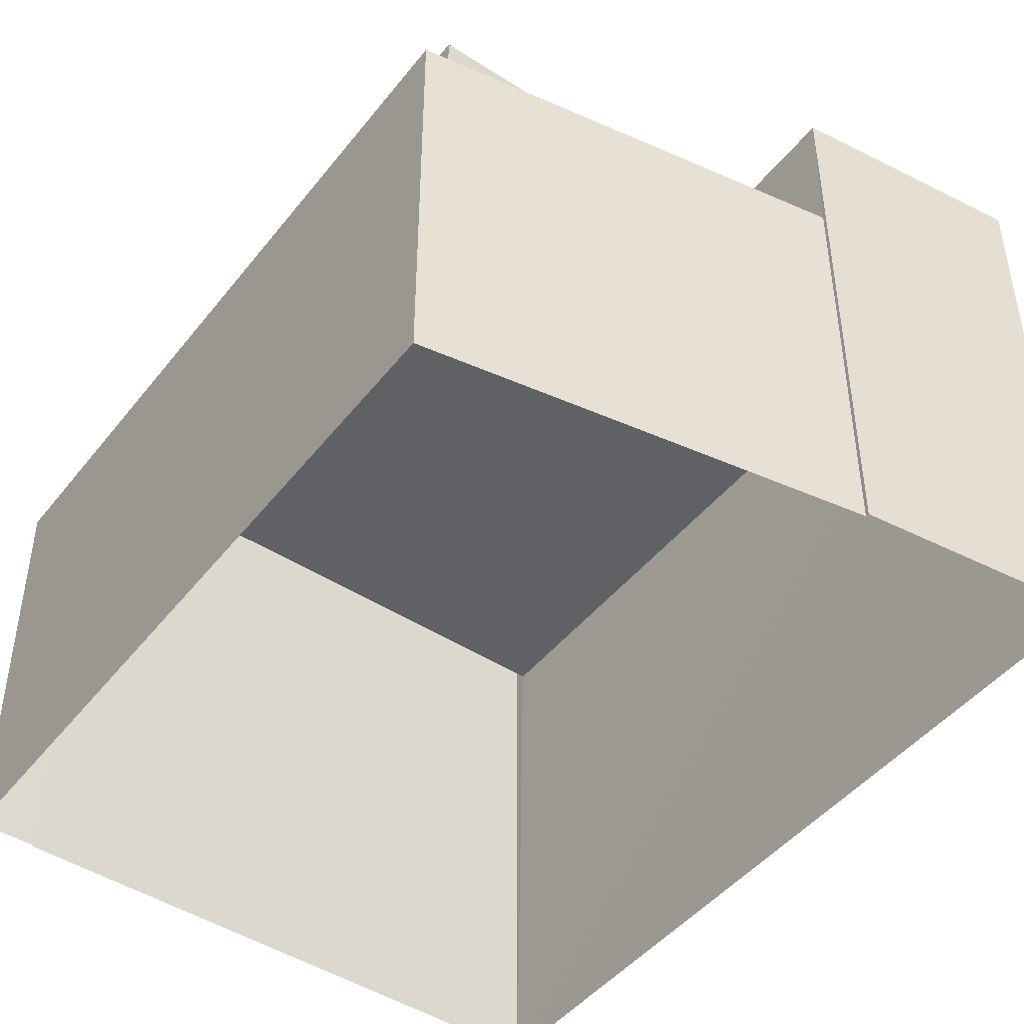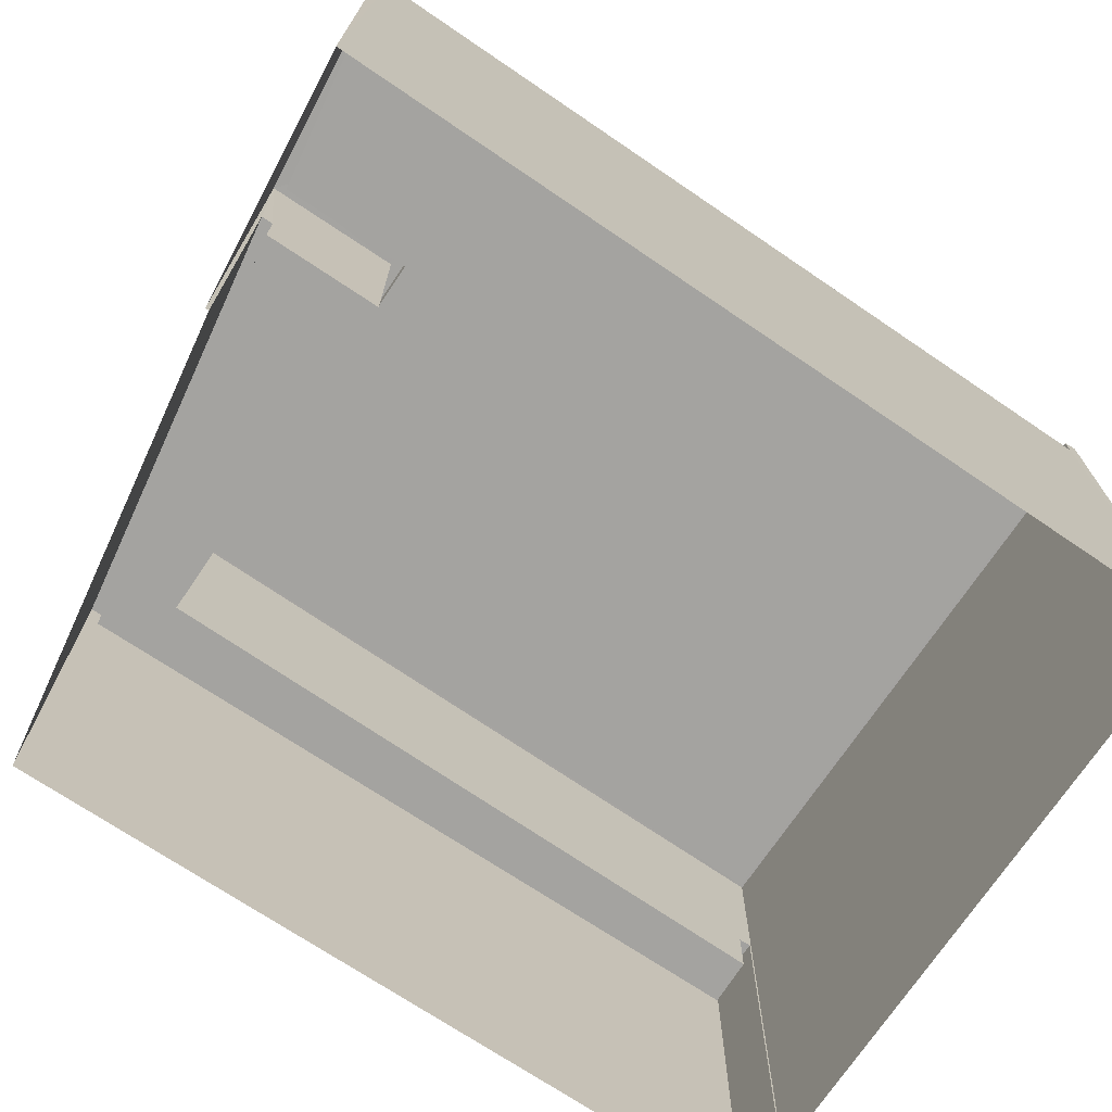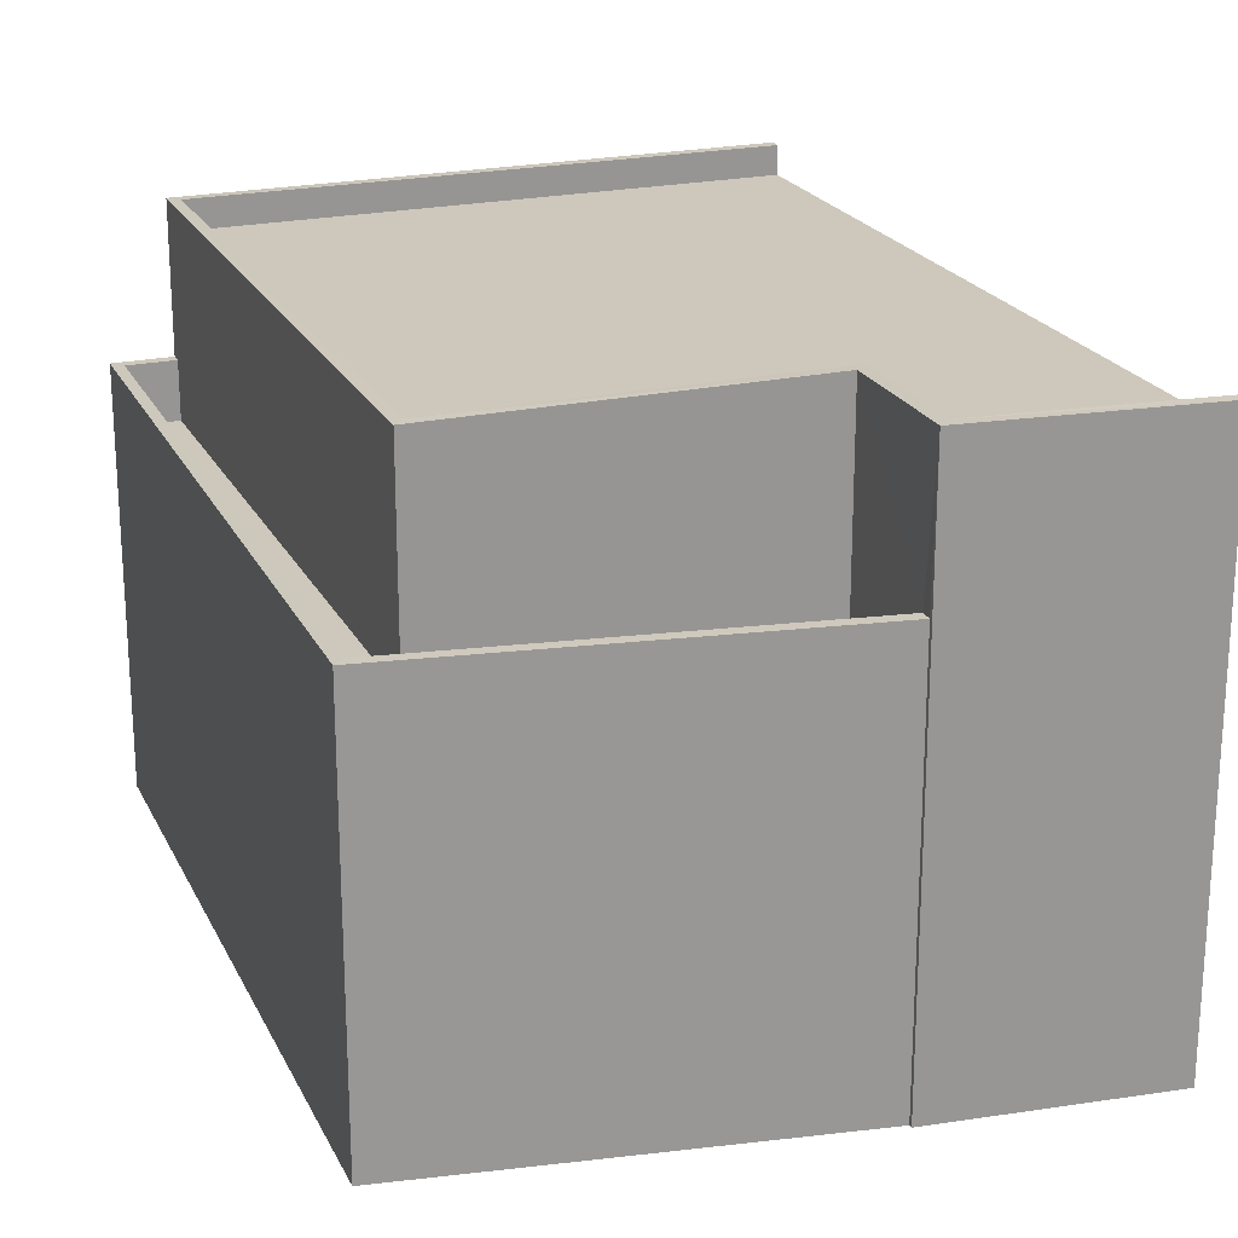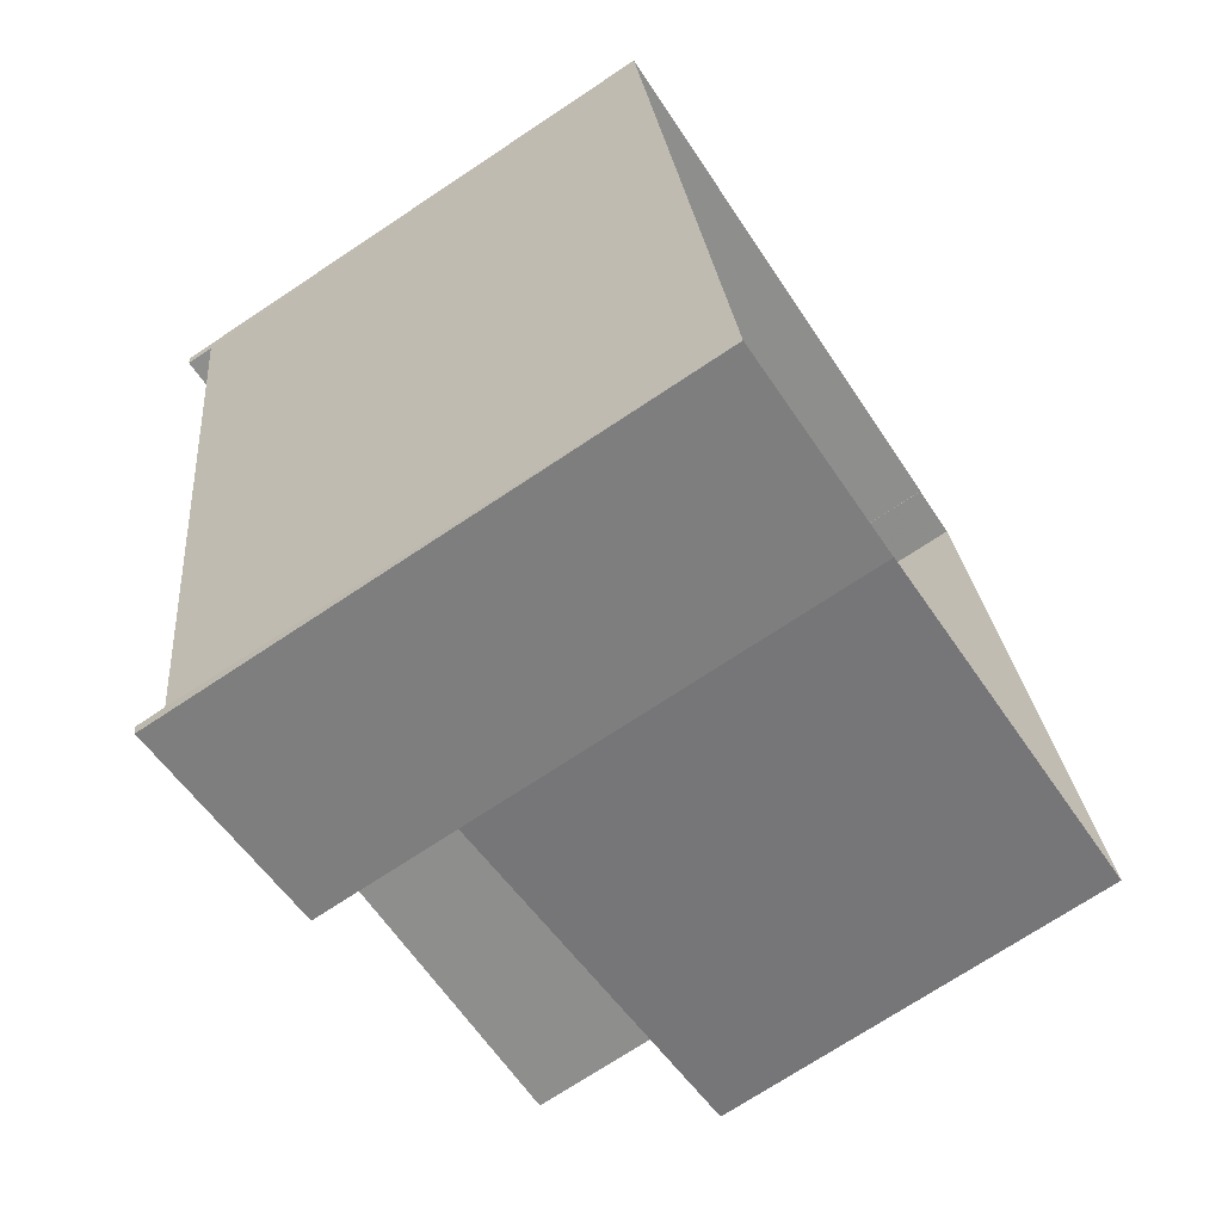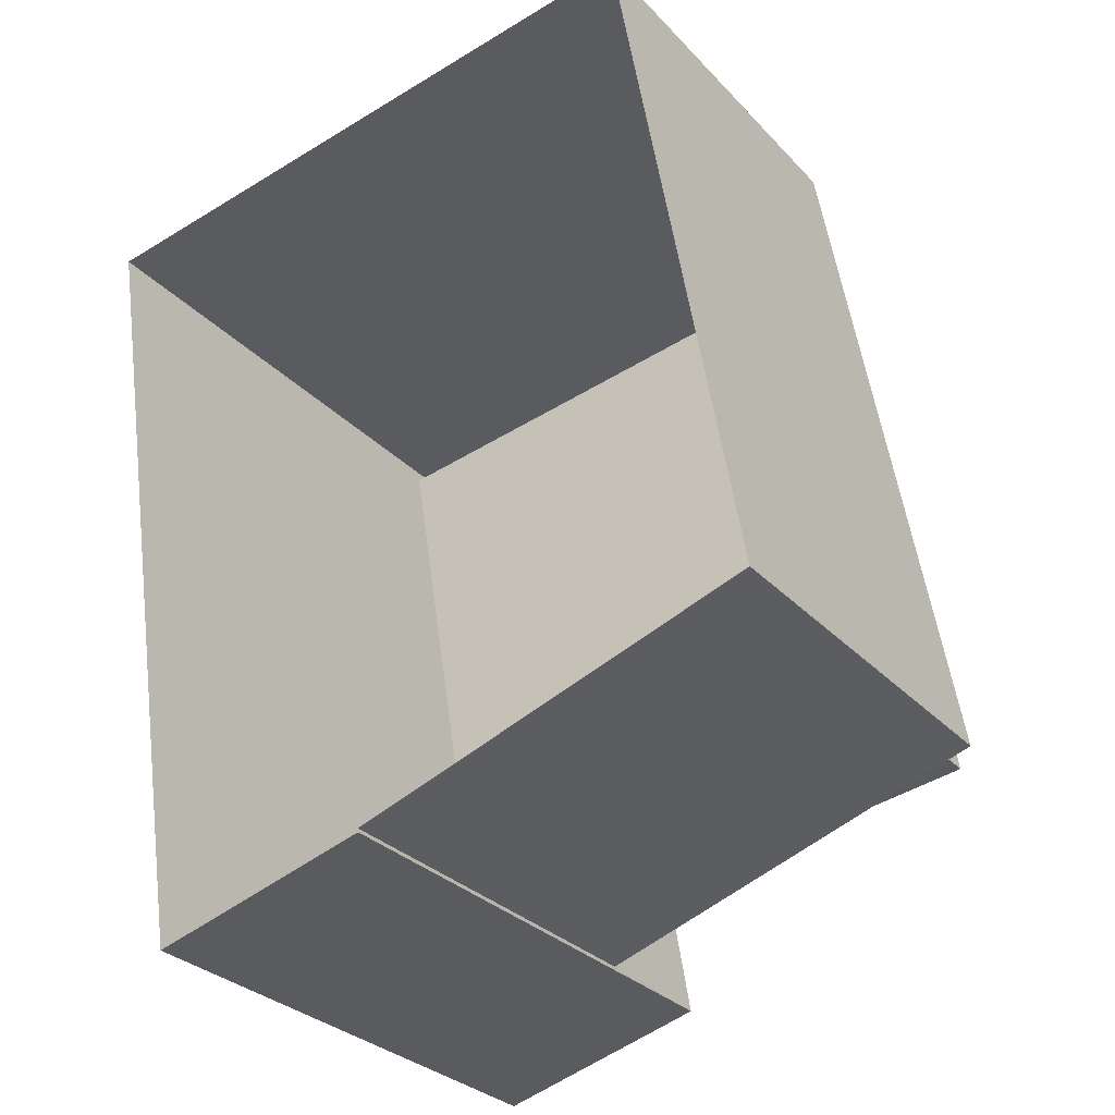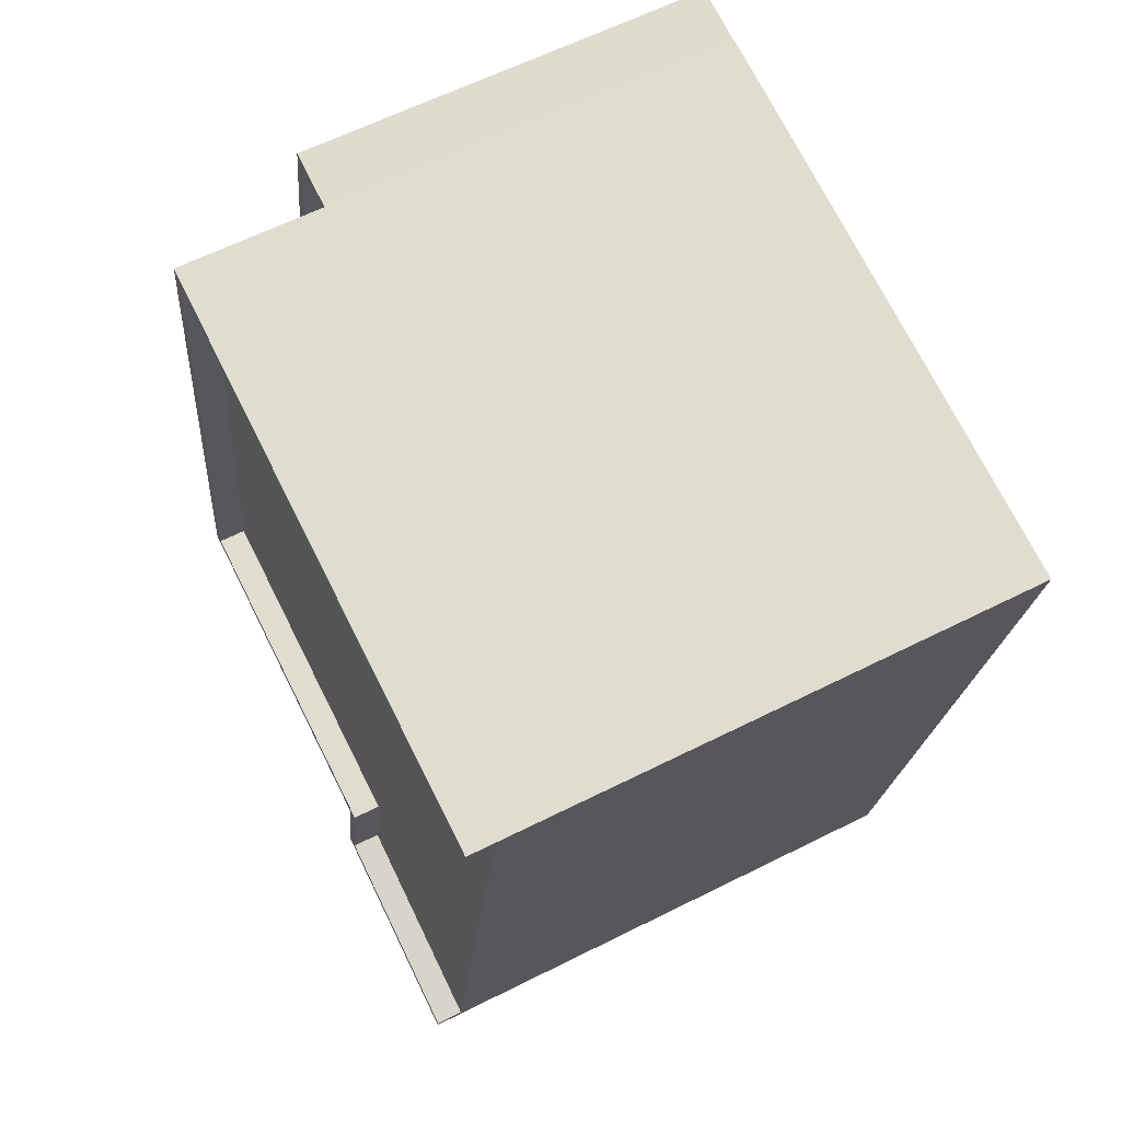
<metadata>
{"format":"obj","ext":"obj","renderer":"f3d","projection":"perspective","resolution":1024,"background":"white","views":[{"elev":-46.2,"azim":-45.6,"up":"+Z"},{"elev":-72.8,"azim":46.6,"up":"+Z"},{"elev":22.0,"azim":-30.3,"up":"+Z"},{"elev":-72.2,"azim":123.6,"up":"+Y"},{"elev":-29.8,"azim":-146.0,"up":"+Y"},{"elev":62.0,"azim":63.0,"up":"+Y"}]}
</metadata>
<code>
v -8.961e+04 -9.955e+04 4.856
v -8.961e+04 -9.953e+04 4.854
v -8.961e+04 -9.955e+04 4.855
v -8.961e+04 -9.955e+04 4.856
v -8.962e+04 -9.953e+04 4.855
v -8.962e+04 -9.953e+04 4.855
v -8.962e+04 -9.954e+04 4.856
v -8.962e+04 -9.953e+04 4.855
v -8.961e+04 -9.954e+04 14.21
v -8.961e+04 -9.953e+04 14.21
v -8.962e+04 -9.953e+04 14.21
v -8.962e+04 -9.954e+04 14.21
v -8.961e+04 -9.955e+04 14.21
v -8.961e+04 -9.955e+04 14.21
v -8.961e+04 -9.955e+04 11.16
v -8.962e+04 -9.954e+04 11.16
v -8.962e+04 -9.954e+04 11.16
v -8.962e+04 -9.953e+04 11.16
v -8.961e+04 -9.954e+04 11.16
v -8.962e+04 -9.953e+04 11.16
v -8.961e+04 -9.955e+04 14.71
v -8.961e+04 -9.955e+04 14.71
v -8.961e+04 -9.955e+04 14.71
v -8.961e+04 -9.955e+04 14.71
v -8.961e+04 -9.953e+04 14.71
v -8.961e+04 -9.953e+04 14.71
v -8.962e+04 -9.953e+04 14.71
v -8.962e+04 -9.953e+04 14.71
v -8.961e+04 -9.954e+04 14.71
v -8.961e+04 -9.954e+04 14.71
v -8.962e+04 -9.954e+04 14.71
v -8.962e+04 -9.954e+04 14.71
v -8.962e+04 -9.953e+04 12.16
v -8.962e+04 -9.953e+04 12.16
v -8.962e+04 -9.953e+04 12.16
v -8.961e+04 -9.955e+04 12.16
v -8.962e+04 -9.954e+04 12.16
v -8.961e+04 -9.955e+04 12.16
v -8.962e+04 -9.953e+04 12.16
v -8.962e+04 -9.954e+04 12.16
f 1 2 3
f 3 4 1
f 5 6 2
f 7 8 5
f 1 7 5
f 1 5 2
f 9 10 11
f 11 12 9
f 13 10 9
f 14 13 9
f 15 16 17
f 17 16 18
f 15 19 16
f 18 16 20
f 21 22 23
f 24 22 21
f 25 26 27
f 27 26 28
f 21 29 30
f 31 30 32
f 24 21 30
f 31 32 28
f 32 27 28
f 30 29 32
f 33 34 35
f 36 37 38
f 34 39 35
f 38 37 40
f 35 39 40
f 37 35 40
f 26 10 2
f 2 13 3
f 13 22 3
f 13 23 22
f 26 25 10
f 2 10 13
f 5 8 39
f 34 5 39
f 33 35 18
f 20 33 18
f 5 34 6
f 6 34 28
f 28 33 31
f 33 20 16
f 33 16 31
f 28 34 33
f 39 8 7
f 40 39 7
f 23 13 14
f 21 23 14
f 17 37 36
f 15 17 36
f 19 15 36
f 30 19 36
f 38 1 4
f 30 36 24
f 38 4 24
f 36 38 24
f 21 14 9
f 29 21 9
f 22 24 4
f 3 22 4
f 27 11 10
f 25 27 10
f 29 9 12
f 32 29 12
f 19 31 16
f 19 30 31
f 38 7 1
f 38 40 7
f 37 17 18
f 35 37 18
f 27 12 11
f 27 32 12
f 26 6 28
f 26 2 6

</code>
